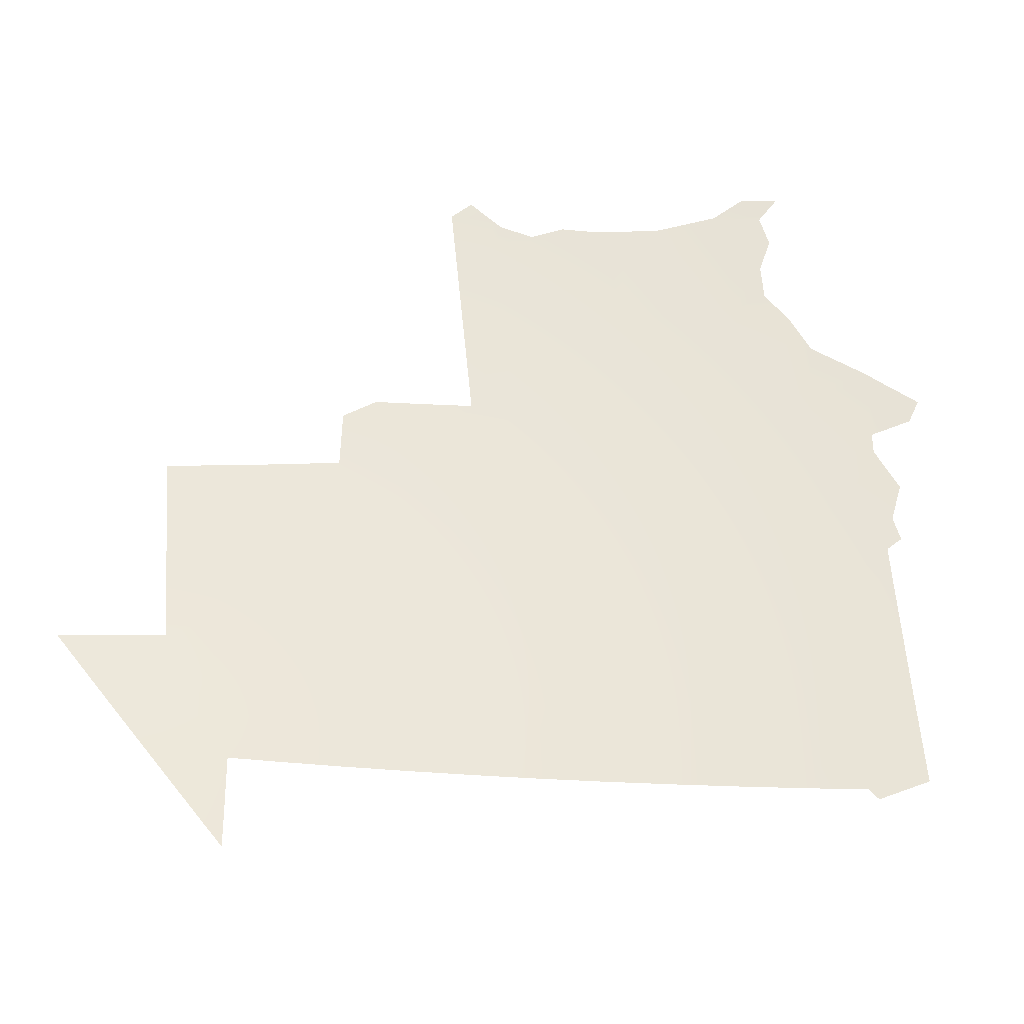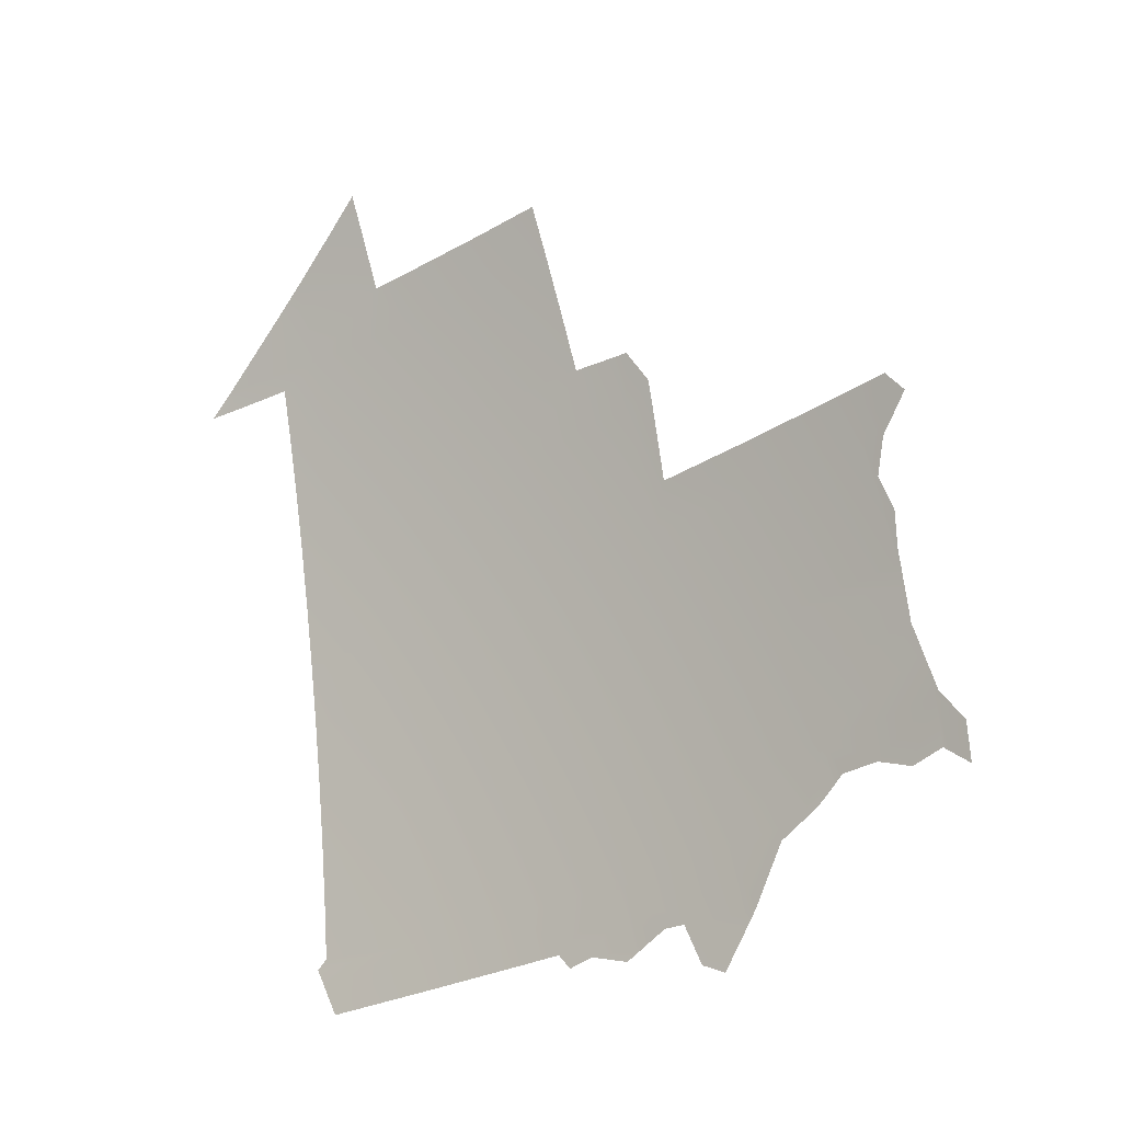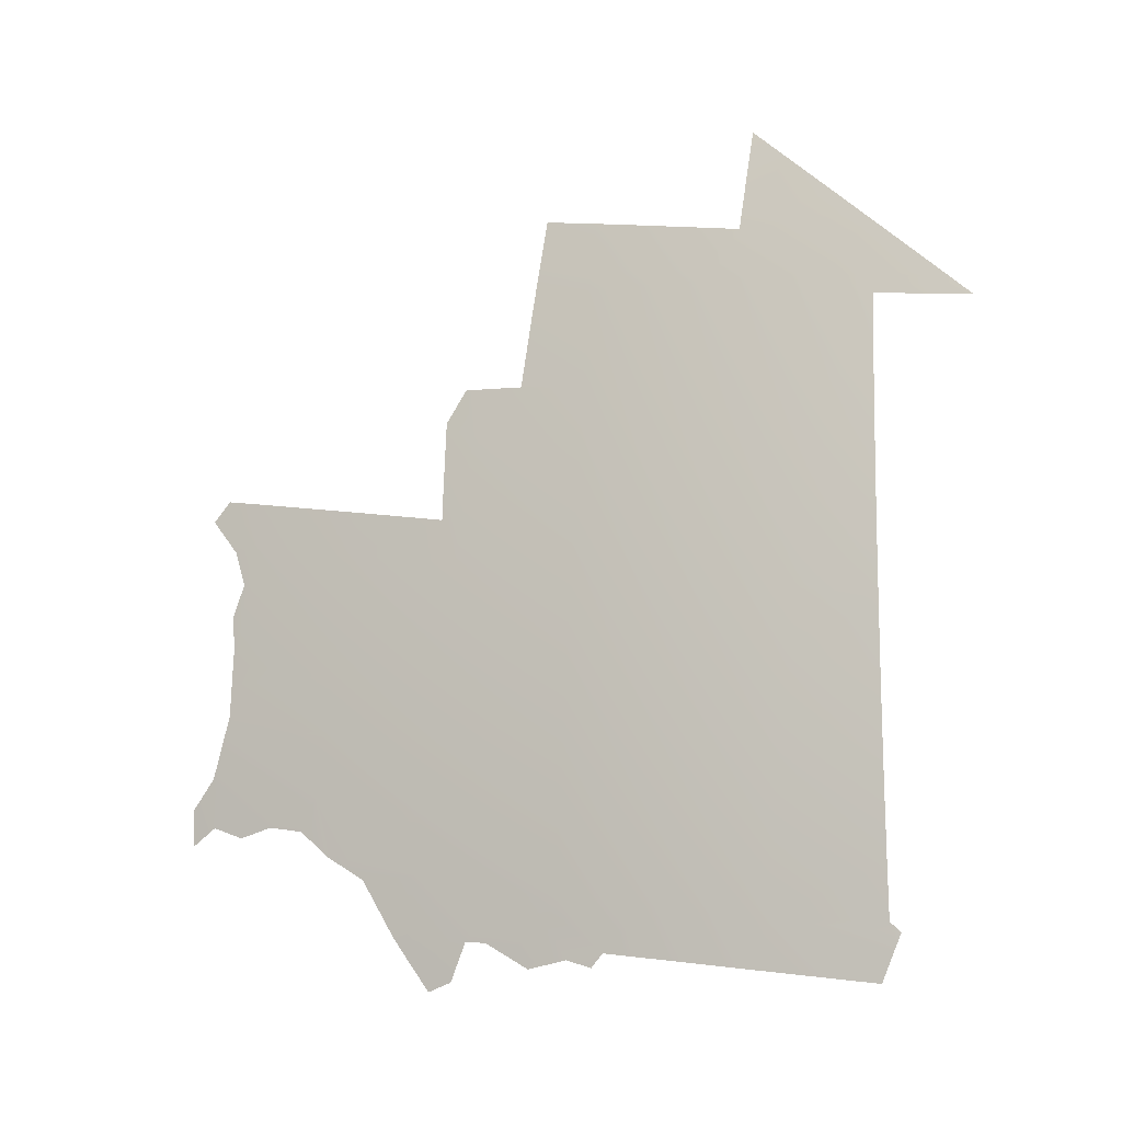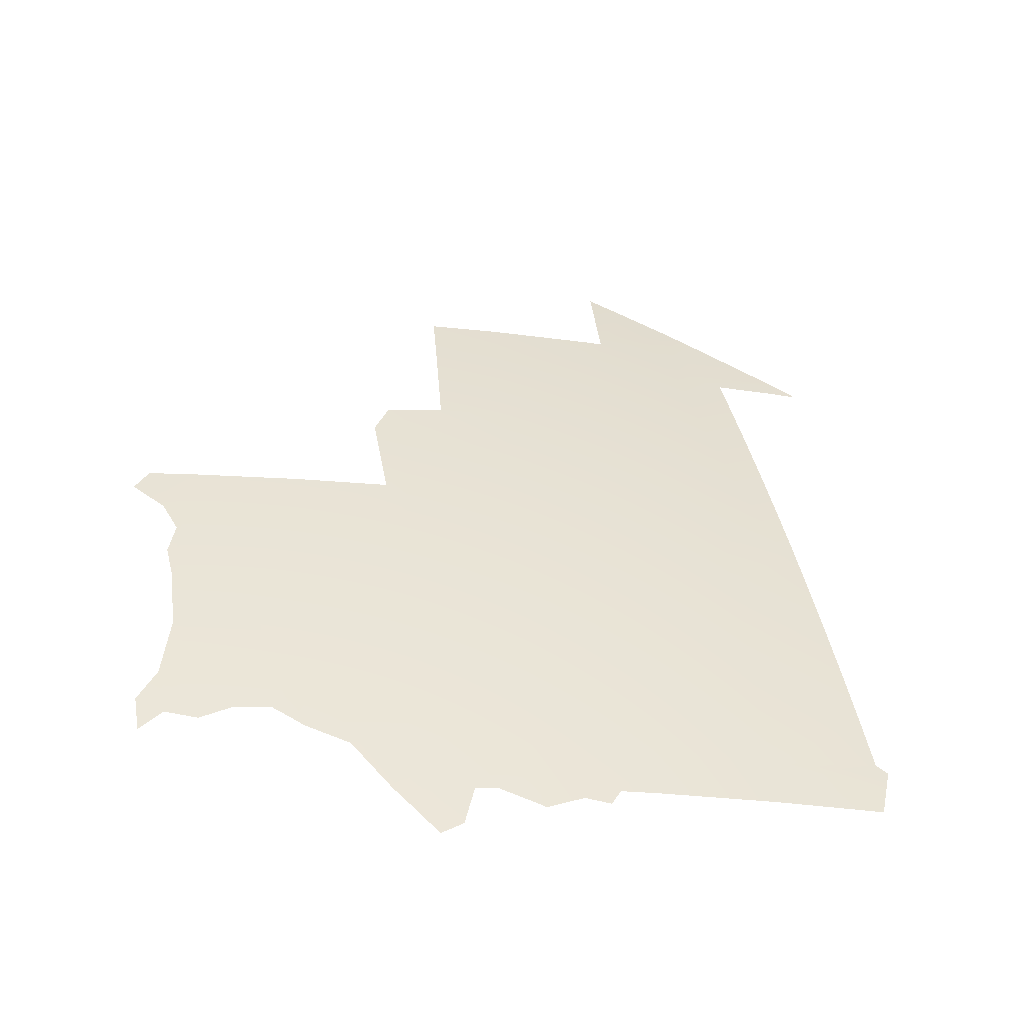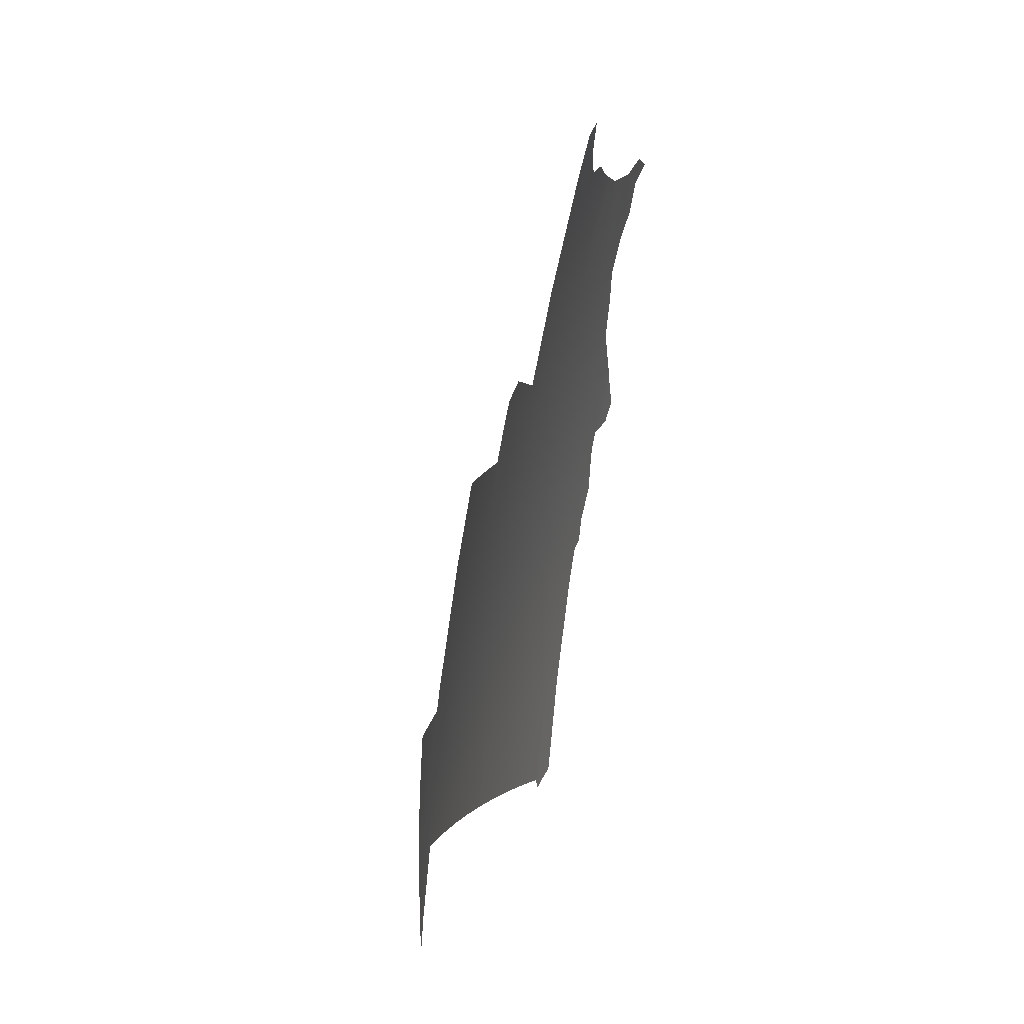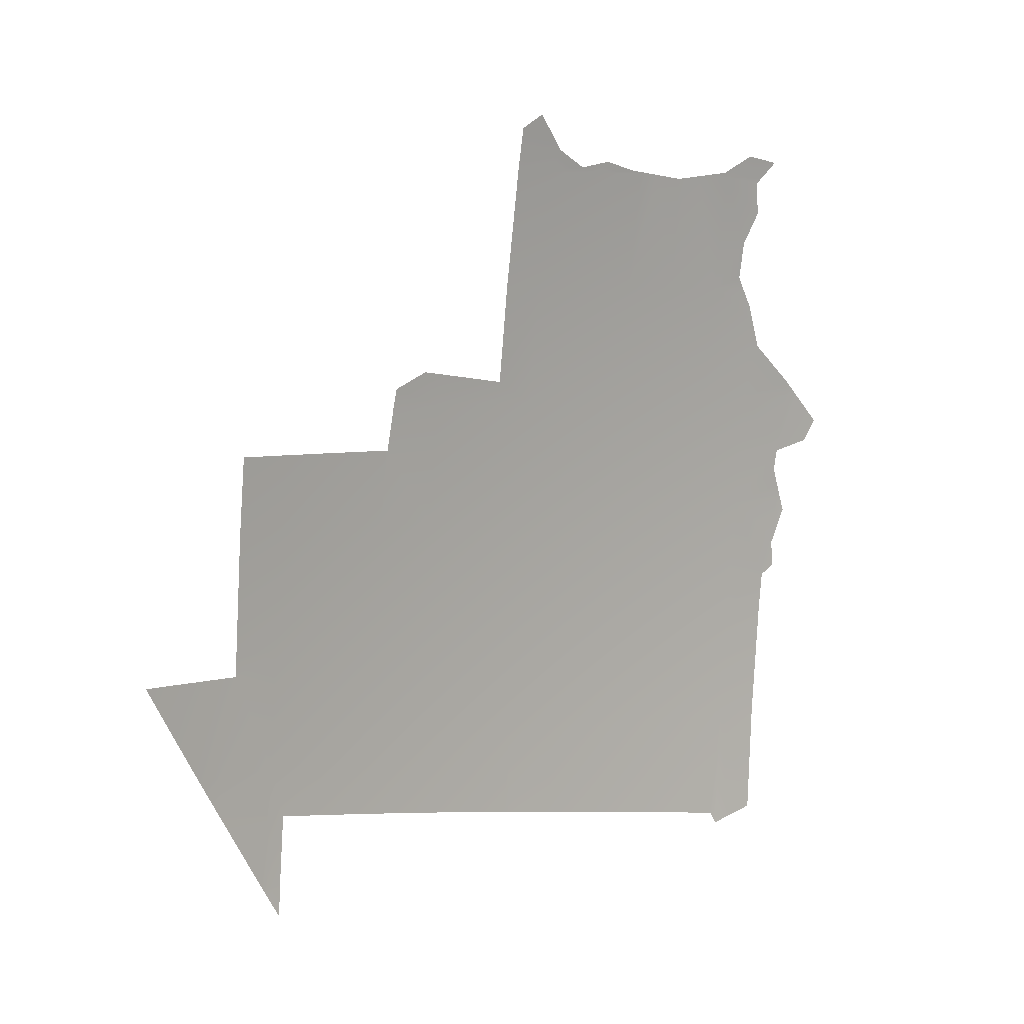
<metadata>
{"format":"obj","ext":"obj","renderer":"f3d","projection":"perspective","resolution":1024,"background":"white","views":[{"elev":-44.3,"azim":-68.5,"up":"+Z"},{"elev":-33.7,"azim":-64.2,"up":"+Y"},{"elev":10.8,"azim":100.4,"up":"+Y"},{"elev":-28.2,"azim":69.3,"up":"+Y"},{"elev":2.9,"azim":-148.9,"up":"+Z"},{"elev":-1.6,"azim":-111.4,"up":"+Z"}]}
</metadata>
<code>
o 0_Mauritania_sphere.001
v 4.504 2.129 0.4258
v 4.78 1.395 0.4519
v 4.455 2.2 0.5628
v 4.488 2.129 0.567
v 4.521 2.058 0.5712
v 4.553 1.986 0.5751
v 4.583 1.913 0.579
v 4.612 1.841 0.5827
v 4.64 1.767 0.5862
v 4.667 1.694 0.5896
v 4.693 1.62 0.5929
v 4.718 1.545 0.596
v 4.741 1.47 0.599
v 4.764 1.395 0.6018
v 4.468 2.129 0.7077
v 4.501 2.058 0.7129
v 4.532 1.986 0.7178
v 4.563 1.913 0.7226
v 4.592 1.841 0.7272
v 4.62 1.767 0.7317
v 4.646 1.694 0.7359
v 4.672 1.62 0.74
v 4.697 1.545 0.7439
v 4.72 1.47 0.7476
v 4.742 1.395 0.7511
v 4.444 2.129 0.8477
v 4.476 2.058 0.8539
v 4.507 1.986 0.8599
v 4.538 1.913 0.8656
v 4.567 1.841 0.8711
v 4.594 1.767 0.8764
v 4.621 1.694 0.8815
v 4.647 1.62 0.8864
v 4.671 1.545 0.8911
v 4.694 1.47 0.8955
v 4.716 1.395 0.8997
v 4.737 1.319 0.9037
v 4.508 1.913 1.008
v 4.537 1.841 1.014
v 4.565 1.767 1.02
v 4.591 1.694 1.026
v 4.616 1.62 1.032
v 4.641 1.545 1.037
v 4.664 1.47 1.043
v 4.686 1.395 1.047
v 4.707 1.319 1.052
v 4.53 1.767 1.163
v 4.557 1.694 1.17
v 4.582 1.62 1.176
v 4.606 1.545 1.183
v 4.629 1.47 1.188
v 4.492 1.767 1.305
v 4.518 1.694 1.312
v 4.543 1.62 1.32
v 4.589 1.47 1.333
v 4.592 1.913 0.4972
v 4.505 2.129 0.4151
v 4.74 1.31 0.9042
v 4.702 1.319 1.071
v 4.604 1.395 1.362
v 4.606 1.395 1.355
v 4.732 1.545 0.4704
v 4.514 1.694 1.323
v 4.489 1.986 0.9491
v 4.722 1.319 0.9771
v 4.733 1.319 0.9261
v 4.551 1.594 1.322
v 4.512 2.111 0.4266
v 4.459 2.2 0.5197
v 4.404 2.27 0.6727
v 4.411 2.27 0.6243
v 4.622 1.841 0.4922
v 4.781 1.395 0.4448
v 4.499 1.913 1.046
v 4.443 2.183 0.7037
v 4.786 1.373 0.4525
v 4.472 1.819 1.299
v 4.756 1.47 0.4643
v 4.542 1.62 1.322
v 4.606 1.41 1.338
v 4.441 2.228 0.561
v 4.438 2.2 0.6781
v 4.651 1.767 0.487
v 4.53 1.841 1.043
v 4.712 1.299 1.053
v 4.528 2.058 0.5064
v 4.501 2.136 0.4254
v 4.746 1.319 0.8513
v 4.75 1.319 0.8308
v 4.754 1.319 0.8104
v 4.511 1.819 1.158
v 4.679 1.694 0.4817
v 4.425 2.129 0.9374
v 4.644 1.419 1.192
v 4.417 2.186 0.8426
v 4.78 1.337 0.6038
v 4.574 1.52 1.329
v 4.779 1.4 0.4517
v 4.567 1.545 1.324
v 4.587 1.47 1.342
v 4.662 1.395 1.149
v 4.561 1.986 0.5019
v 4.706 1.62 0.4762
v 4.48 1.767 1.344
v 4.458 2.058 0.9434
v 4.481 1.979 1.002
v 4.759 1.336 0.7537
v 4.776 1.405 0.4589
v 4.591 1.434 1.364
v 4.447 2.182 0.6794
v 4.565 1.554 1.322
v 4.586 1.476 1.338
v 4.398 2.186 0.9324
v 4.539 1.818 1.042
v 4.388 2.301 0.6702
v 4.504 2.109 0.5094
v 4.515 2.111 0.3889
v 4.702 1.32 1.071
v 4.673 1.381 1.116
v 4.536 1.636 1.323
v 4.519 1.677 1.328
v 4.731 1.277 0.9912
v 4.729 1.262 1.02
v 4.754 1.316 0.8126
v 4.743 1.305 0.892
v 4.653 1.762 0.4866
v 4.654 1.404 1.169
v 4.507 1.718 1.316
v 4.487 1.756 1.332
v 4.489 1.935 1.046
v 4.477 1.976 1.023
v 4.725 1.329 0.9484
v 4.721 1.327 0.9747
v 4.751 1.335 0.7993
v 4.747 1.322 0.8444
v 4.781 1.395 0.4448
v 4.462 1.792 1.37
v 4.457 1.819 1.35
v 4.49 1.984 0.9492
v 4.637 1.428 1.206
v 4.625 1.427 1.251
v 4.62 1.409 1.292
v 4.606 1.416 1.331
v 4.795 1.336 0.4649
v 4.606 1.389 1.361
f 69 3 4
f 78 13 14
f 71 70 82
f 110 75 15
f 4 16 5
f 5 17 6
f 7 17 18
f 7 19 8
f 9 19 20
f 9 21 10
f 11 21 22
f 11 23 12
f 13 23 24
f 13 25 14
f 75 26 15
f 15 27 16
f 16 28 17
f 18 28 29
f 18 30 19
f 20 30 31
f 20 32 21
f 22 32 33
f 22 34 23
f 24 34 35
f 24 36 25
f 95 93 26
f 26 105 27
f 27 64 28
f 139 106 38
f 29 39 30
f 31 39 40
f 31 41 32
f 33 41 42
f 33 43 34
f 35 43 44
f 35 45 36
f 36 133 132
f 130 38 131
f 38 84 39
f 40 114 47
f 40 48 41
f 42 48 49
f 42 50 43
f 44 50 51
f 101 51 127
f 119 118 45
f 47 77 52
f 47 53 48
f 49 53 54
f 49 54 67
f 50 99 97
f 138 137 104
f 53 52 128
f 53 121 120
f 55 112 100
f 102 7 56
f 109 60 80
f 62 13 78
f 86 6 102
f 103 12 62
f 59 85 46
f 79 67 54
f 71 115 70
f 116 1 4
f 68 57 1
f 92 11 103
f 96 25 107
f 122 65 85
f 66 58 37
f 125 37 58
f 89 124 90
f 57 87 1
f 126 9 10
f 69 81 3
f 76 73 2
f 135 89 134
f 72 9 83
f 136 2 73
f 141 51 55
f 76 2 14
f 56 8 72
f 60 145 61
f 4 1 87
f 87 69 4
f 14 2 108
f 2 98 108
f 108 78 14
f 82 3 81
f 81 71 82
f 15 4 110
f 4 3 110
f 3 82 110
f 4 15 16
f 5 16 17
f 7 6 17
f 7 18 19
f 9 8 19
f 9 20 21
f 11 10 21
f 11 22 23
f 13 12 23
f 13 24 25
f 75 95 26
f 15 26 27
f 16 27 28
f 18 17 28
f 18 29 30
f 20 19 30
f 20 31 32
f 22 21 32
f 22 33 34
f 24 23 34
f 24 35 36
f 95 113 93
f 26 93 105
f 27 105 64
f 38 29 139
f 29 28 139
f 28 64 139
f 29 38 39
f 31 30 39
f 31 40 41
f 33 32 41
f 33 42 43
f 35 34 43
f 35 44 45
f 66 37 36
f 36 45 133
f 45 46 133
f 46 65 133
f 132 66 36
f 74 38 130
f 38 106 131
f 38 74 84
f 40 39 114
f 39 84 114
f 114 91 47
f 40 47 48
f 42 41 48
f 42 49 50
f 44 43 50
f 101 45 44
f 44 51 101
f 51 94 127
f 59 46 118
f 46 45 118
f 45 101 119
f 47 91 77
f 47 52 53
f 49 48 53
f 99 50 111
f 50 49 67
f 111 50 67
f 55 51 97
f 51 50 97
f 104 52 77
f 77 138 104
f 52 104 129
f 128 63 53
f 52 129 128
f 79 54 120
f 54 53 120
f 53 63 121
f 55 97 112
f 102 6 7
f 60 61 80
f 80 55 109
f 55 100 109
f 62 12 13
f 86 5 6
f 103 11 12
f 5 86 116
f 116 68 1
f 4 5 116
f 68 117 57
f 92 10 11
f 96 14 25
f 46 85 65
f 85 123 122
f 125 88 37
f 10 92 126
f 126 83 9
f 89 90 134
f 134 107 25
f 25 36 134
f 36 37 88
f 134 36 135
f 88 135 36
f 72 8 9
f 136 98 2
f 55 80 143
f 143 142 55
f 142 141 55
f 140 94 51
f 141 140 51
f 14 96 144
f 144 76 14
f 56 7 8

</code>
